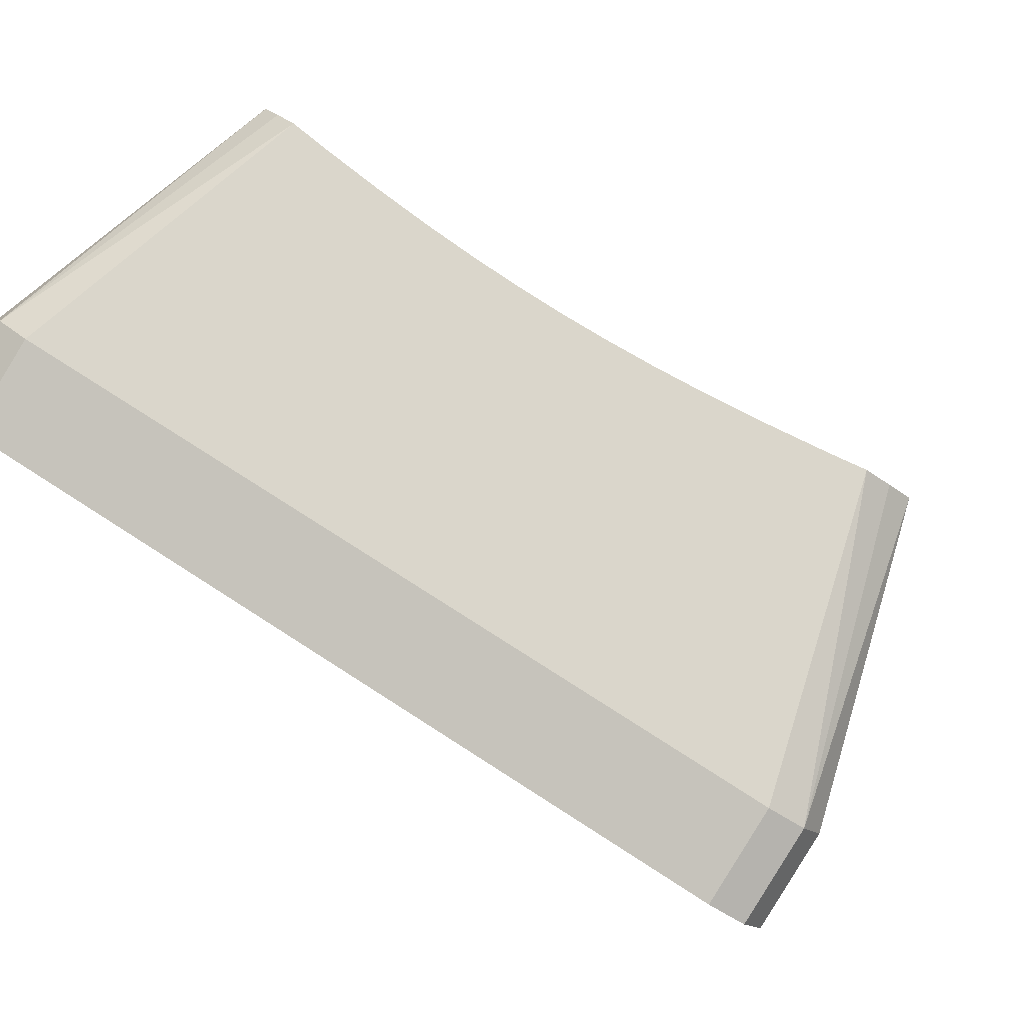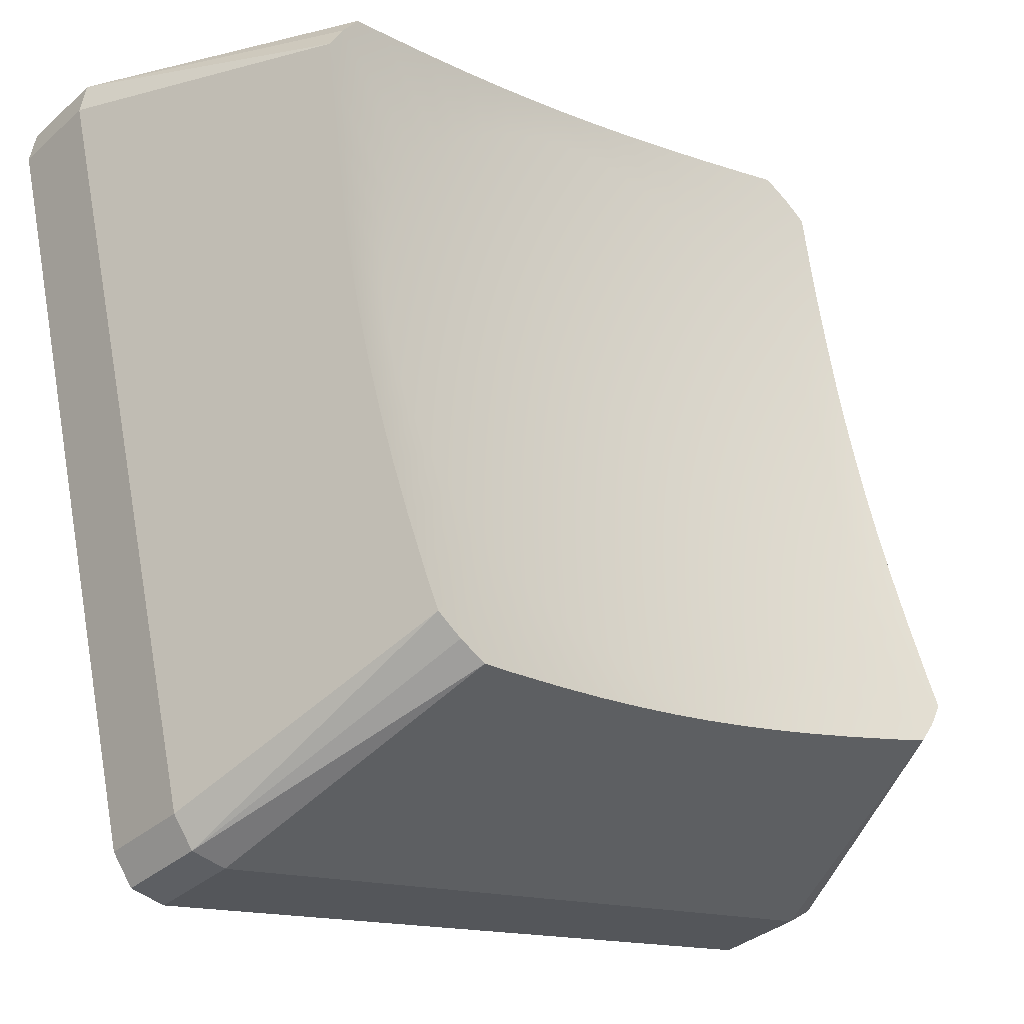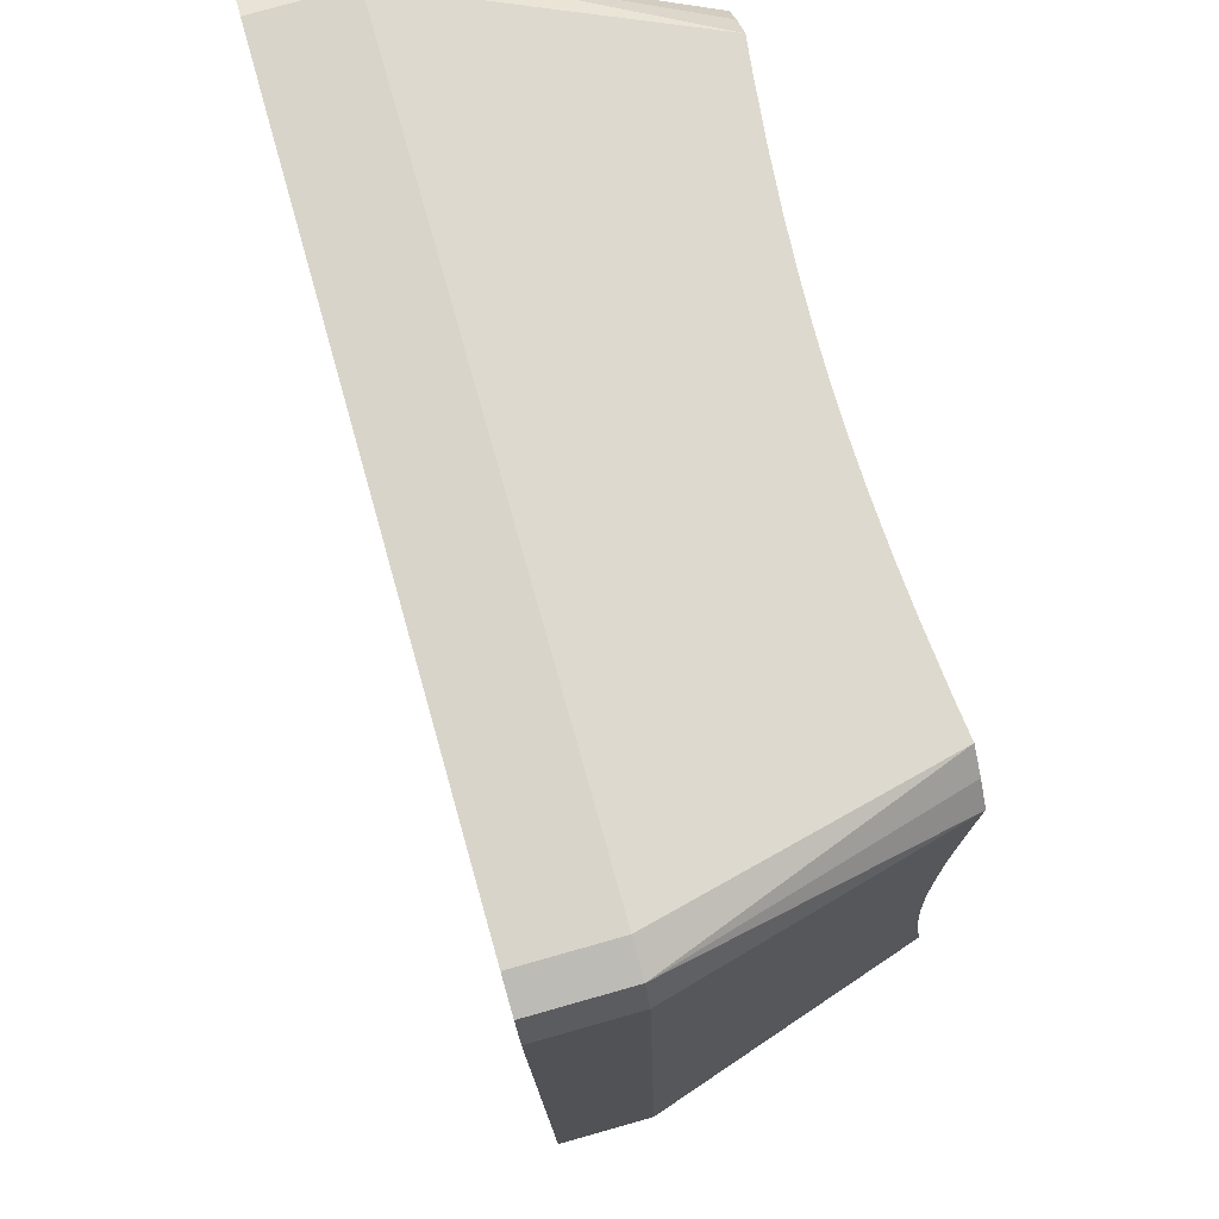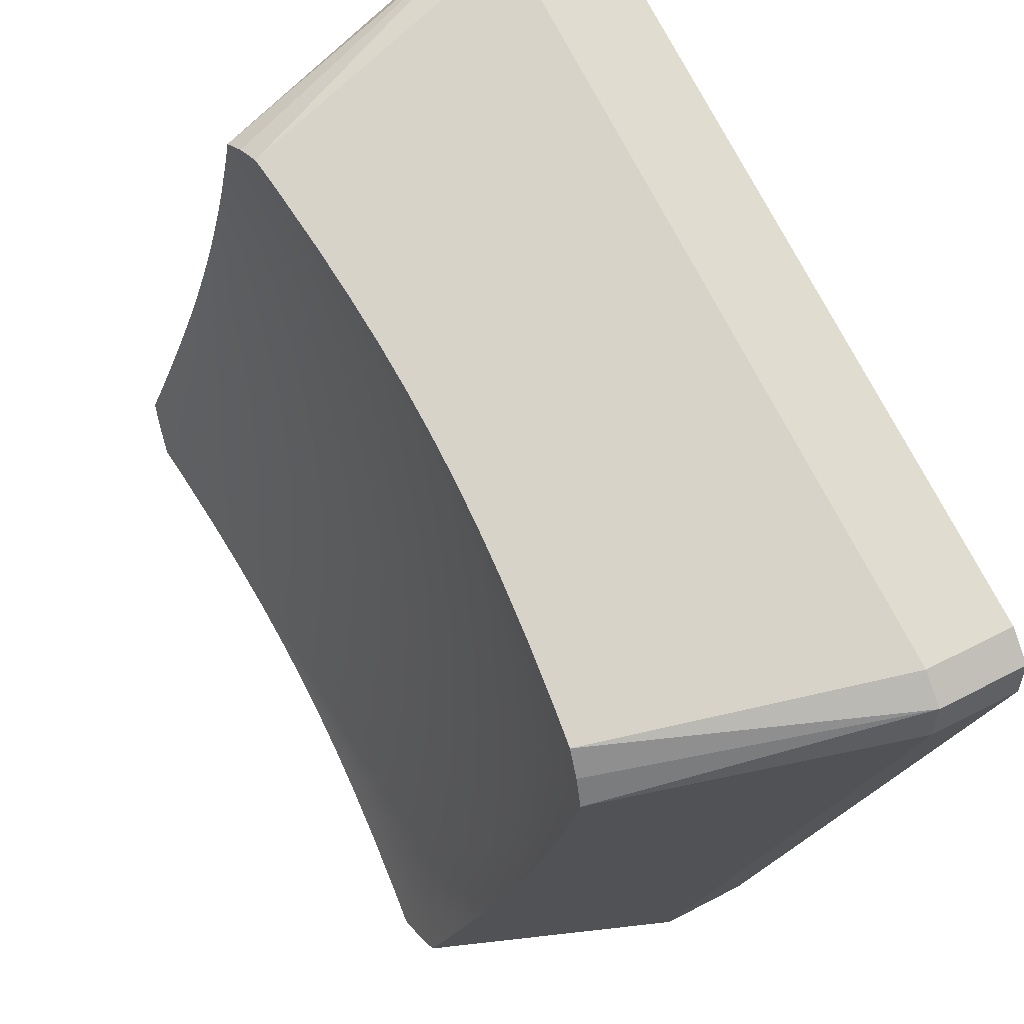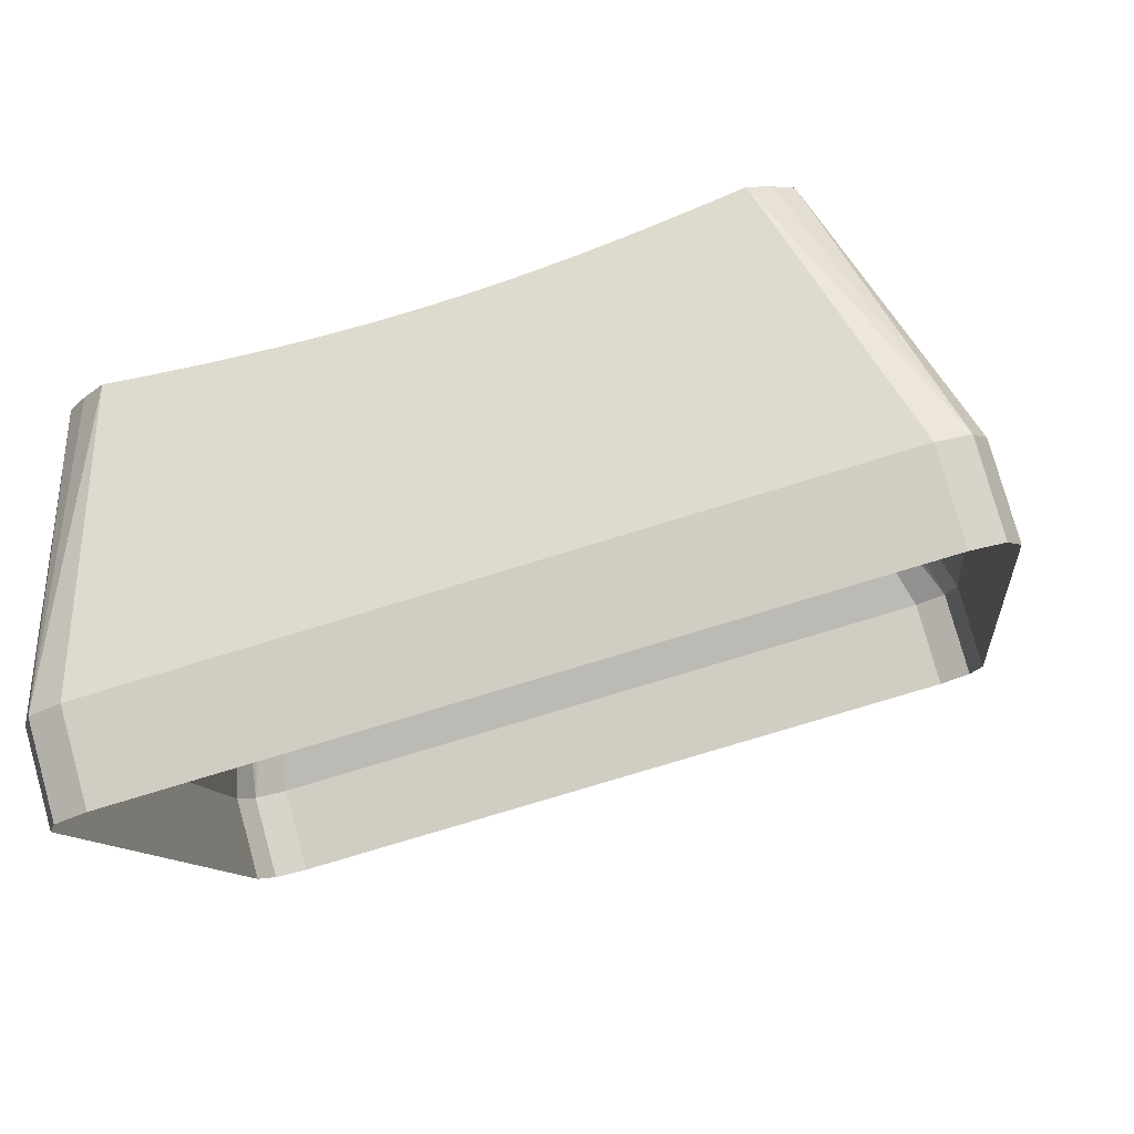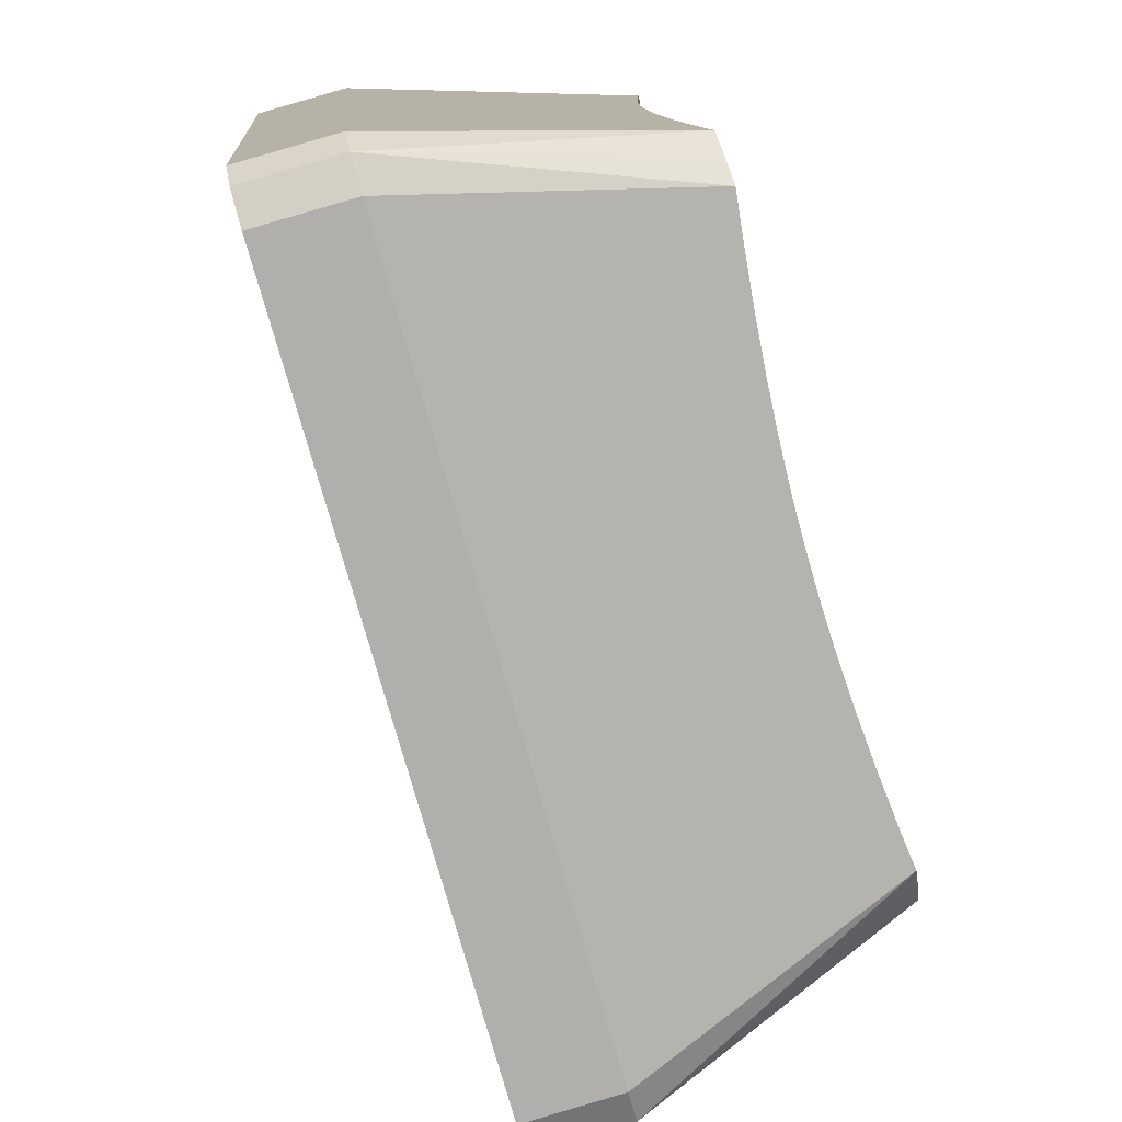
<metadata>
{"format":"obj","ext":"obj","renderer":"f3d","projection":"perspective","resolution":1024,"background":"white","views":[{"elev":74.8,"azim":32.8,"up":"+Z"},{"elev":-14.4,"azim":137.0,"up":"+Z"},{"elev":-15.4,"azim":91.0,"up":"+Z"},{"elev":75.7,"azim":-117.7,"up":"+Z"},{"elev":-9.9,"azim":96.6,"up":"+Y"},{"elev":12.3,"azim":85.7,"up":"+Z"}]}
</metadata>
<code>
o Group110/mesh323/mesh323-geometry#mesh323-geometry
v -0.8042 0.08637 -0.1242
v -0.7957 0.06322 -0.1395
v -0.8064 0.08688 -0.126
v -0.8024 0.08579 -0.1221
v -0.7988 0.06357 -0.1408
v -0.8097 0.08651 -0.1262
v -0.8023 0.08451 -0.1191
v -0.7944 0.06238 -0.1365
v -0.7957 0.05474 -0.1419
v -0.8138 0.08122 -0.1157
v -0.8113 0.08045 -0.113
v -0.7988 0.05509 -0.1431
v -0.8156 0.08596 -0.1265
v -0.8166 0.08189 -0.1181
v -0.8092 0.0796 -0.11
v -0.8021 0.0823 -0.1135
v -0.7944 0.05389 -0.1389
v -0.8694 0.06357 -0.1408
v -0.8208 0.08558 -0.1268
v -0.8341 0.0739 -0.09666
v -0.8019 0.08048 -0.1086
v -0.7944 0.0433 -0.06864
v -0.8694 0.05509 -0.1431
v -0.8618 0.08688 -0.126
v -0.8255 0.08533 -0.1269
v -0.8197 0.08245 -0.1201
v -0.8075 0.07869 -0.1067
v -0.8018 0.07894 -0.1042
v -0.7944 0.03481 -0.07102
v -0.8024 0.07079 -0.06873
v -0.8725 0.06322 -0.1395
v -0.8585 0.08651 -0.1262
v -0.8299 0.08519 -0.127
v -0.8231 0.0829 -0.1217
v -0.8063 0.07773 -0.1033
v -0.8018 0.0776 -0.1
v -0.7957 0.04246 -0.06564
v -0.8023 0.07128 -0.072
v -0.8725 0.05474 -0.1419
v -0.8544 0.08122 -0.1157
v -0.8526 0.08596 -0.1265
v -0.864 0.08637 -0.1242
v -0.8341 0.08514 -0.1271
v -0.8267 0.08323 -0.1229
v -0.8056 0.07673 -0.09976
v -0.8018 0.0764 -0.09595
v -0.7957 0.03397 -0.06802
v -0.8021 0.07229 -0.07789
v -0.8042 0.07021 -0.06668
v -0.8738 0.05389 -0.1389
v -0.8516 0.08189 -0.1181
v -0.8474 0.08558 -0.1268
v -0.8658 0.08579 -0.1221
v -0.8384 0.08519 -0.127
v -0.8304 0.08343 -0.1236
v -0.8053 0.07571 -0.09614
v -0.8018 0.0753 -0.09184
v -0.7988 0.03362 -0.06678
v -0.8019 0.07327 -0.08299
v -0.8092 0.07182 -0.0823
v -0.8113 0.07098 -0.07929
v -0.8064 0.06971 -0.06488
v -0.8738 0.06238 -0.1365
v -0.8569 0.08045 -0.113
v -0.8485 0.08245 -0.1201
v -0.8427 0.08533 -0.1269
v -0.8379 0.08343 -0.1236
v -0.8341 0.0835 -0.1238
v -0.8056 0.0747 -0.09253
v -0.8018 0.07426 -0.08758
v -0.7988 0.04211 -0.06439
v -0.8075 0.07273 -0.08555
v -0.8138 0.07021 -0.07657
v -0.8097 0.06928 -0.06487
v -0.8738 0.03481 -0.07102
v -0.8451 0.0829 -0.1217
v -0.866 0.08451 -0.1191
v -0.8415 0.08323 -0.1229
v -0.8063 0.0737 -0.08898
v -0.8694 0.03362 -0.06678
v -0.8694 0.04211 -0.06439
v -0.8738 0.0433 -0.06864
v -0.859 0.0796 -0.11
v -0.8661 0.0823 -0.1135
v -0.8166 0.06954 -0.07418
v -0.8156 0.06862 -0.06486
v -0.8725 0.03397 -0.06802
v -0.8658 0.07079 -0.06873
v -0.8607 0.07869 -0.1067
v -0.8663 0.08048 -0.1086
v -0.8197 0.06897 -0.07217
v -0.8208 0.06817 -0.06485
v -0.8725 0.04246 -0.06564
v -0.866 0.07128 -0.072
v -0.8619 0.07773 -0.1033
v -0.8664 0.07894 -0.1042
v -0.8231 0.06852 -0.07057
v -0.8255 0.06787 -0.06484
v -0.8569 0.07098 -0.07929
v -0.8661 0.07229 -0.07789
v -0.864 0.07021 -0.06668
v -0.8626 0.07673 -0.09976
v -0.8664 0.0776 -0.1
v -0.8618 0.06971 -0.06488
v -0.8267 0.0682 -0.0694
v -0.8299 0.0677 -0.06484
v -0.859 0.07182 -0.0823
v -0.8663 0.07327 -0.08299
v -0.8629 0.07571 -0.09614
v -0.8664 0.0764 -0.09595
v -0.8585 0.06928 -0.06487
v -0.8304 0.068 -0.0687
v -0.8341 0.06765 -0.06484
v -0.8544 0.07021 -0.07657
v -0.8607 0.07273 -0.08555
v -0.8664 0.07426 -0.08758
v -0.8626 0.0747 -0.09253
v -0.8664 0.0753 -0.09184
v -0.8526 0.06862 -0.06486
v -0.8341 0.06793 -0.06846
v -0.8384 0.0677 -0.06484
v -0.8619 0.0737 -0.08898
v -0.8474 0.06817 -0.06485
v -0.8516 0.06954 -0.07418
v -0.8379 0.068 -0.0687
v -0.8427 0.06787 -0.06484
v -0.8485 0.06897 -0.07217
v -0.8415 0.0682 -0.0694
v -0.8451 0.06852 -0.07057
f 1 2 3
f 3 2 1
f 2 1 4
f 4 1 2
f 3 2 5
f 5 2 3
f 6 1 3
f 3 1 6
f 1 7 4
f 4 7 1
f 2 4 8
f 8 4 2
f 9 5 2
f 2 5 9
f 5 6 3
f 3 6 5
f 6 10 1
f 1 10 6
f 1 11 7
f 7 11 1
f 7 8 4
f 4 8 7
f 8 9 2
f 2 9 8
f 5 9 12
f 12 9 5
f 6 5 13
f 13 5 6
f 10 6 14
f 14 6 10
f 11 1 10
f 10 1 11
f 15 7 11
f 11 7 15
f 16 8 7
f 7 8 16
f 9 8 17
f 17 8 9
f 12 18 5
f 5 18 12
f 13 5 19
f 19 5 13
f 13 14 6
f 6 14 13
f 10 14 20
f 20 14 10
f 11 10 20
f 20 10 11
f 7 15 16
f 16 15 7
f 15 11 20
f 20 11 15
f 21 8 16
f 16 8 21
f 22 17 8
f 8 17 22
f 18 12 23
f 23 12 18
f 24 5 18
f 18 5 24
f 19 5 25
f 25 5 19
f 19 26 13
f 13 26 19
f 14 13 26
f 26 13 14
f 14 26 20
f 20 26 14
f 27 16 15
f 15 16 27
f 27 15 20
f 20 15 27
f 28 8 21
f 21 8 28
f 16 27 21
f 21 27 16
f 17 22 29
f 29 22 17
f 8 30 22
f 22 30 8
f 23 31 18
f 18 31 23
f 5 24 32
f 32 24 5
f 24 18 31
f 31 18 24
f 25 5 33
f 33 5 25
f 25 34 19
f 19 34 25
f 26 19 34
f 34 19 26
f 26 34 20
f 20 34 26
f 35 27 20
f 20 27 35
f 36 8 28
f 28 8 36
f 21 35 28
f 28 35 21
f 35 21 27
f 27 21 35
f 37 29 22
f 22 29 37
f 30 8 38
f 38 8 30
f 30 37 22
f 22 37 30
f 31 23 39
f 39 23 31
f 24 40 32
f 32 40 24
f 5 32 41
f 41 32 5
f 24 31 42
f 42 31 24
f 33 5 43
f 43 5 33
f 33 44 25
f 25 44 33
f 34 25 44
f 44 25 34
f 34 44 20
f 20 44 34
f 45 35 20
f 20 35 45
f 46 8 36
f 36 8 46
f 28 45 36
f 36 45 28
f 45 28 35
f 35 28 45
f 29 37 47
f 47 37 29
f 38 8 48
f 48 8 38
f 38 49 30
f 30 49 38
f 30 49 37
f 37 49 30
f 50 31 39
f 39 31 50
f 40 24 42
f 42 24 40
f 32 40 51
f 51 40 32
f 51 41 32
f 32 41 51
f 5 41 52
f 52 41 5
f 31 53 42
f 42 53 31
f 5 54 43
f 43 54 5
f 43 55 33
f 33 55 43
f 44 33 55
f 55 33 44
f 44 55 20
f 20 55 44
f 56 45 20
f 20 45 56
f 57 8 46
f 46 8 57
f 36 56 46
f 46 56 36
f 56 36 45
f 45 36 56
f 37 58 47
f 47 58 37
f 48 8 59
f 59 8 48
f 60 38 48
f 48 38 60
f 61 49 38
f 38 49 61
f 62 37 49
f 49 37 62
f 31 50 63
f 63 50 31
f 42 64 40
f 40 64 42
f 20 51 40
f 40 51 20
f 41 51 65
f 65 51 41
f 65 52 41
f 41 52 65
f 5 52 66
f 66 52 5
f 31 63 53
f 53 63 31
f 53 64 42
f 42 64 53
f 5 66 54
f 54 66 5
f 67 43 54
f 54 43 67
f 55 43 68
f 68 43 55
f 55 68 20
f 20 68 55
f 56 20 69
f 69 20 56
f 70 8 57
f 57 8 70
f 56 57 46
f 46 57 56
f 58 37 71
f 71 37 58
f 59 8 70
f 70 8 59
f 72 48 59
f 59 48 72
f 38 60 61
f 61 60 38
f 48 72 60
f 60 72 48
f 49 61 73
f 73 61 49
f 62 71 37
f 37 71 62
f 49 74 62
f 62 74 49
f 75 63 50
f 50 63 75
f 20 40 64
f 64 40 20
f 20 65 51
f 51 65 20
f 52 65 76
f 76 65 52
f 76 66 52
f 52 66 76
f 63 77 53
f 53 77 63
f 64 53 77
f 77 53 64
f 78 54 66
f 66 54 78
f 43 67 68
f 68 67 43
f 54 78 67
f 67 78 54
f 68 67 20
f 20 67 68
f 69 20 79
f 79 20 69
f 57 56 69
f 69 56 57
f 69 70 57
f 57 70 69
f 71 80 58
f 58 80 71
f 79 59 70
f 70 59 79
f 59 79 72
f 72 79 59
f 60 20 61
f 61 20 60
f 72 20 60
f 60 20 72
f 61 20 73
f 73 20 61
f 73 74 49
f 49 74 73
f 62 81 71
f 71 81 62
f 81 62 74
f 74 62 81
f 63 75 82
f 82 75 63
f 20 64 83
f 83 64 20
f 20 76 65
f 65 76 20
f 66 76 78
f 78 76 66
f 63 84 77
f 77 84 63
f 77 83 64
f 64 83 77
f 20 67 78
f 78 67 20
f 79 20 72
f 72 20 79
f 70 69 79
f 79 69 70
f 80 71 81
f 81 71 80
f 73 20 85
f 85 20 73
f 74 73 85
f 85 73 74
f 81 74 86
f 86 74 81
f 87 82 75
f 75 82 87
f 88 63 82
f 82 63 88
f 20 83 89
f 89 83 20
f 20 78 76
f 76 78 20
f 63 90 84
f 84 90 63
f 83 77 84
f 84 77 83
f 81 87 80
f 80 87 81
f 85 20 91
f 91 20 85
f 85 86 74
f 74 86 85
f 81 86 92
f 92 86 81
f 82 87 93
f 93 87 82
f 63 88 94
f 94 88 63
f 88 82 93
f 93 82 88
f 84 89 83
f 83 89 84
f 20 89 95
f 95 89 20
f 63 96 90
f 90 96 63
f 89 84 90
f 90 84 89
f 87 81 93
f 93 81 87
f 91 20 97
f 97 20 91
f 86 85 91
f 91 85 86
f 91 92 86
f 86 92 91
f 81 92 98
f 98 92 81
f 88 99 94
f 94 99 88
f 63 94 100
f 100 94 63
f 88 93 101
f 101 93 88
f 90 95 89
f 89 95 90
f 20 95 102
f 102 95 20
f 63 103 96
f 96 103 63
f 95 90 96
f 96 90 95
f 104 93 81
f 81 93 104
f 97 20 105
f 105 20 97
f 92 91 97
f 97 91 92
f 97 98 92
f 92 98 97
f 81 98 106
f 106 98 81
f 99 88 101
f 101 88 99
f 107 94 99
f 99 94 107
f 94 107 100
f 100 107 94
f 63 100 108
f 108 100 63
f 101 93 104
f 104 93 101
f 96 102 95
f 95 102 96
f 20 102 109
f 109 102 20
f 63 110 103
f 103 110 63
f 102 96 103
f 103 96 102
f 81 111 104
f 104 111 81
f 105 20 112
f 112 20 105
f 98 97 105
f 105 97 98
f 105 106 98
f 98 106 105
f 81 106 113
f 113 106 81
f 99 101 114
f 114 101 99
f 20 107 99
f 99 107 20
f 115 100 107
f 107 100 115
f 100 115 108
f 108 115 100
f 63 108 116
f 116 108 63
f 104 114 101
f 101 114 104
f 103 109 102
f 102 109 103
f 20 109 117
f 117 109 20
f 63 118 110
f 110 118 63
f 109 103 110
f 110 103 109
f 111 81 119
f 119 81 111
f 114 104 111
f 111 104 114
f 112 20 120
f 120 20 112
f 106 105 112
f 112 105 106
f 112 113 106
f 106 113 112
f 121 81 113
f 113 81 121
f 20 99 114
f 114 99 20
f 20 115 107
f 107 115 20
f 122 108 115
f 115 108 122
f 108 122 116
f 116 122 108
f 63 116 118
f 118 116 63
f 109 118 117
f 117 118 109
f 20 117 122
f 122 117 20
f 118 109 110
f 110 109 118
f 119 81 123
f 123 81 119
f 119 124 111
f 111 124 119
f 114 111 124
f 124 111 114
f 20 125 120
f 120 125 20
f 113 112 120
f 120 112 113
f 126 81 121
f 121 81 126
f 113 125 121
f 121 125 113
f 20 114 124
f 124 114 20
f 20 122 115
f 115 122 20
f 117 116 122
f 122 116 117
f 116 117 118
f 118 117 116
f 123 81 126
f 126 81 123
f 123 127 119
f 119 127 123
f 124 119 127
f 127 119 124
f 20 128 125
f 125 128 20
f 125 113 120
f 120 113 125
f 121 128 126
f 126 128 121
f 128 121 125
f 125 121 128
f 20 124 127
f 127 124 20
f 126 129 123
f 123 129 126
f 127 123 129
f 129 123 127
f 20 129 128
f 128 129 20
f 129 126 128
f 128 126 129
f 20 127 129
f 129 127 20

</code>
